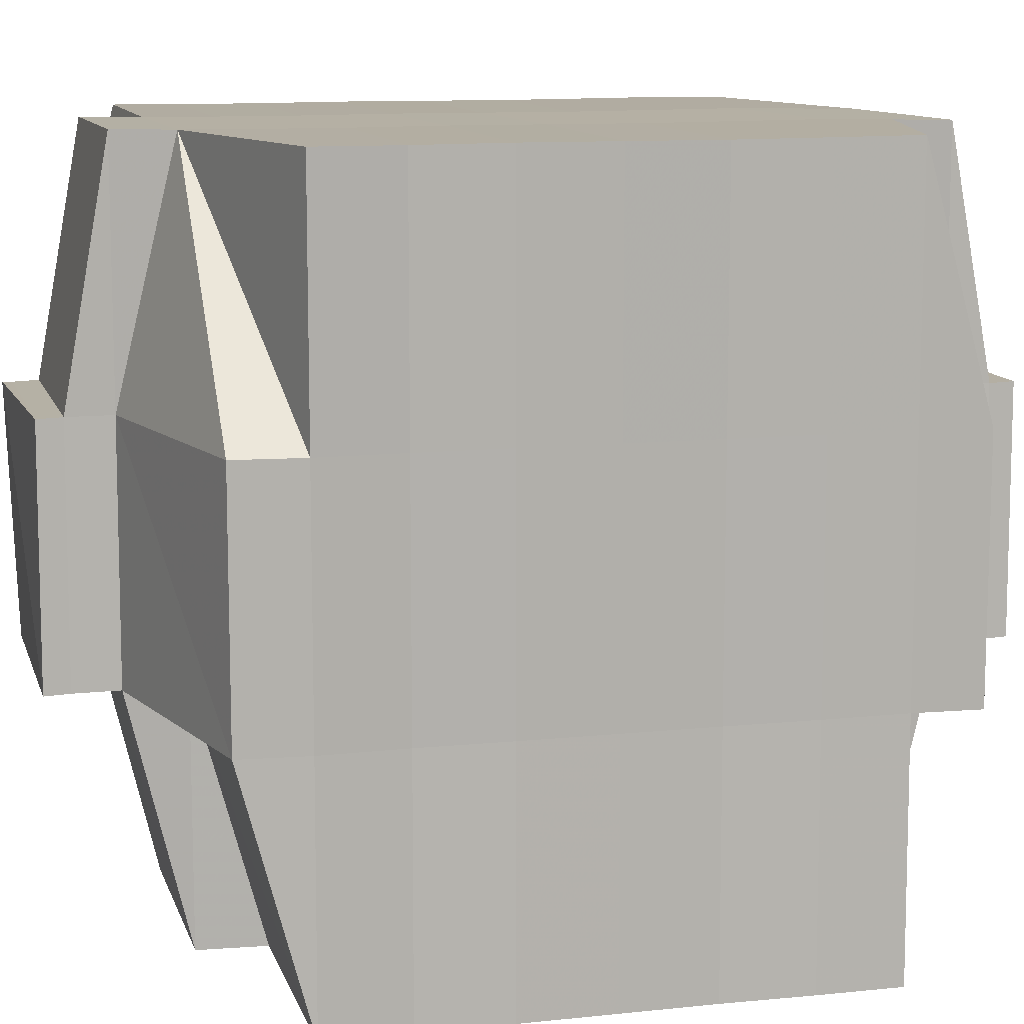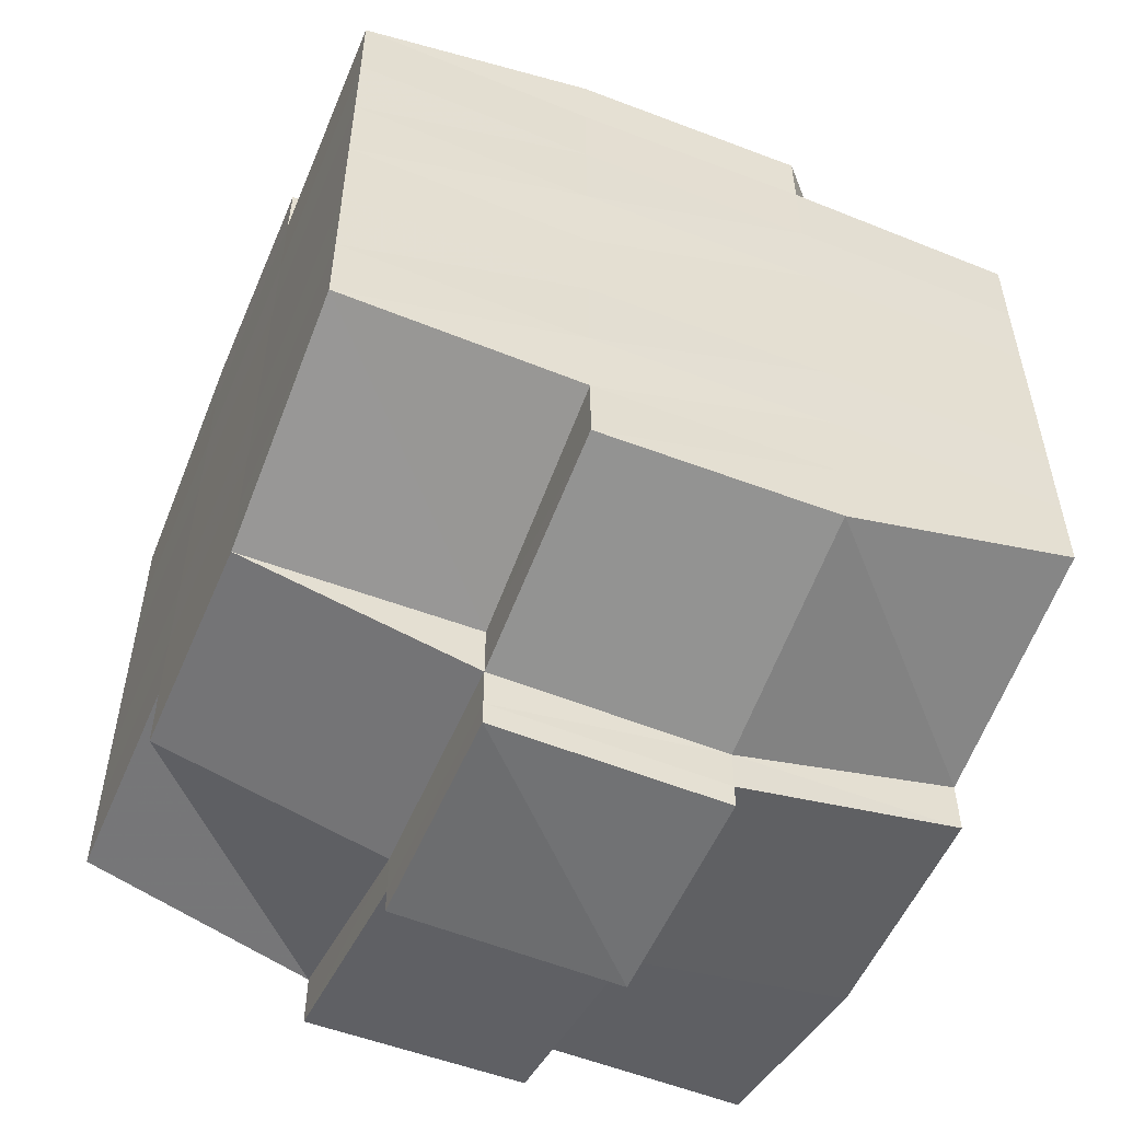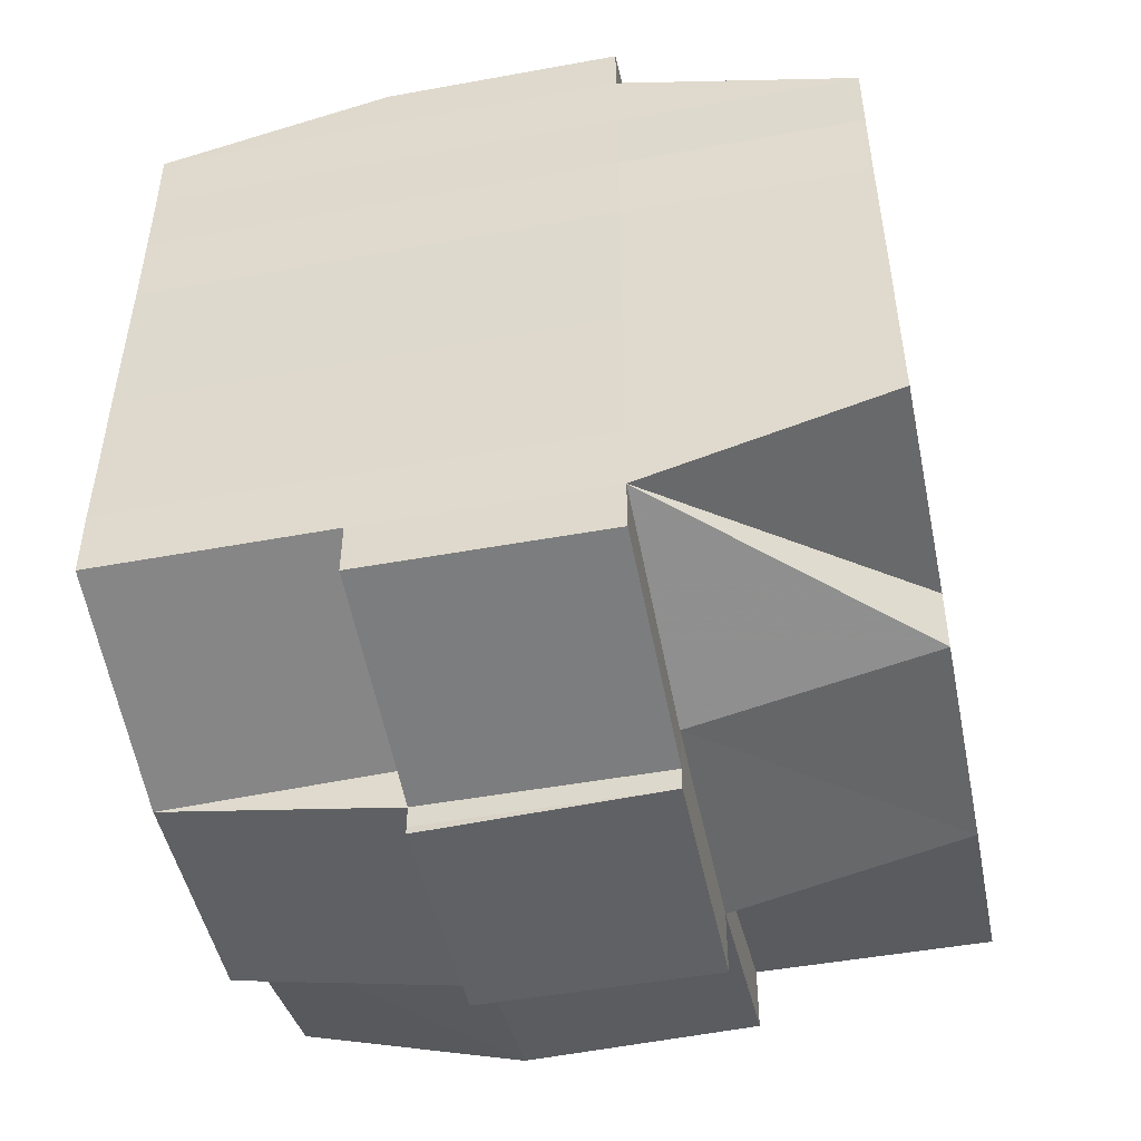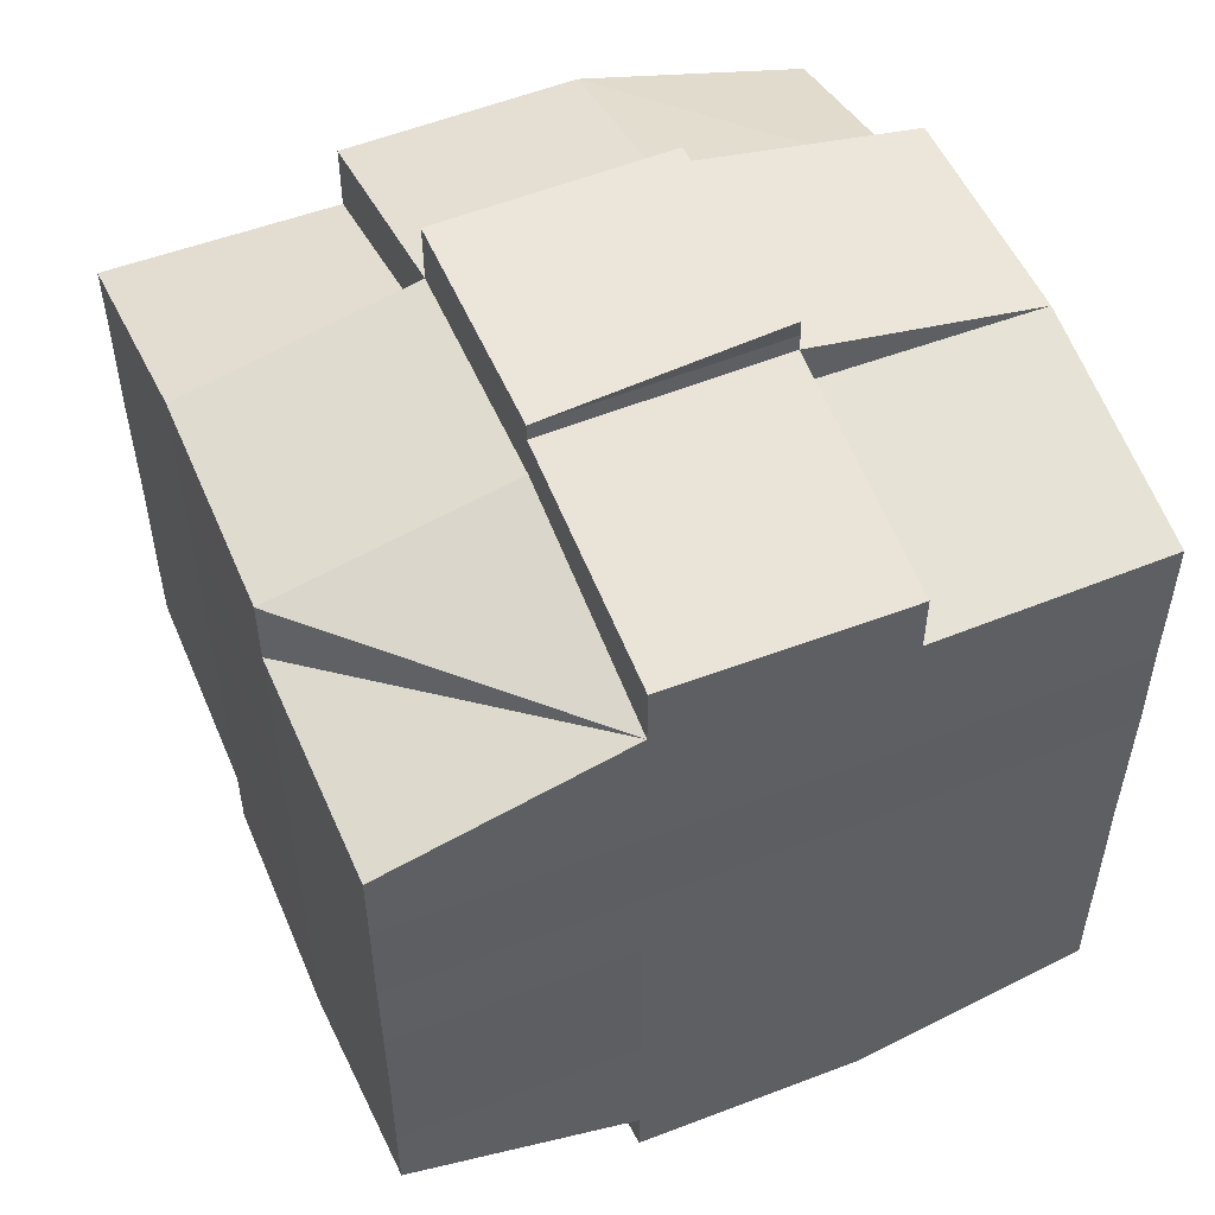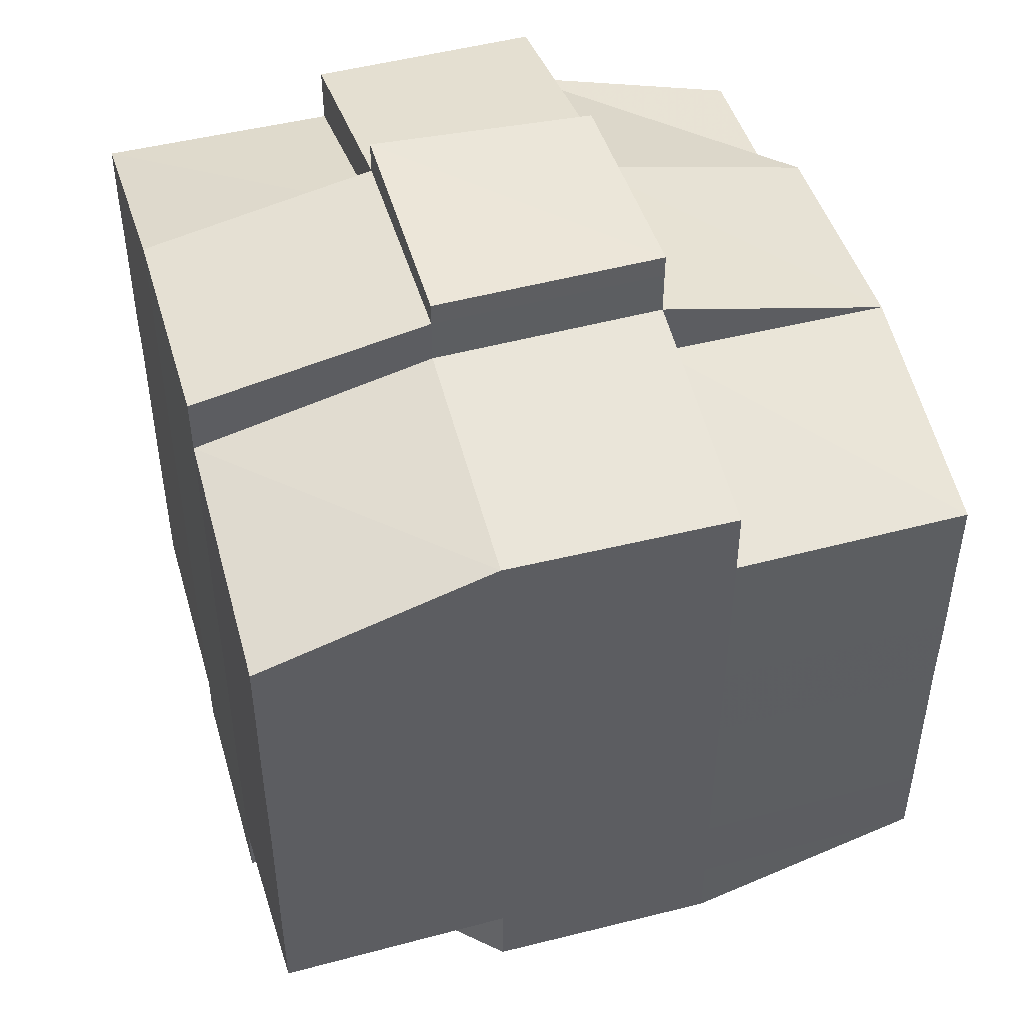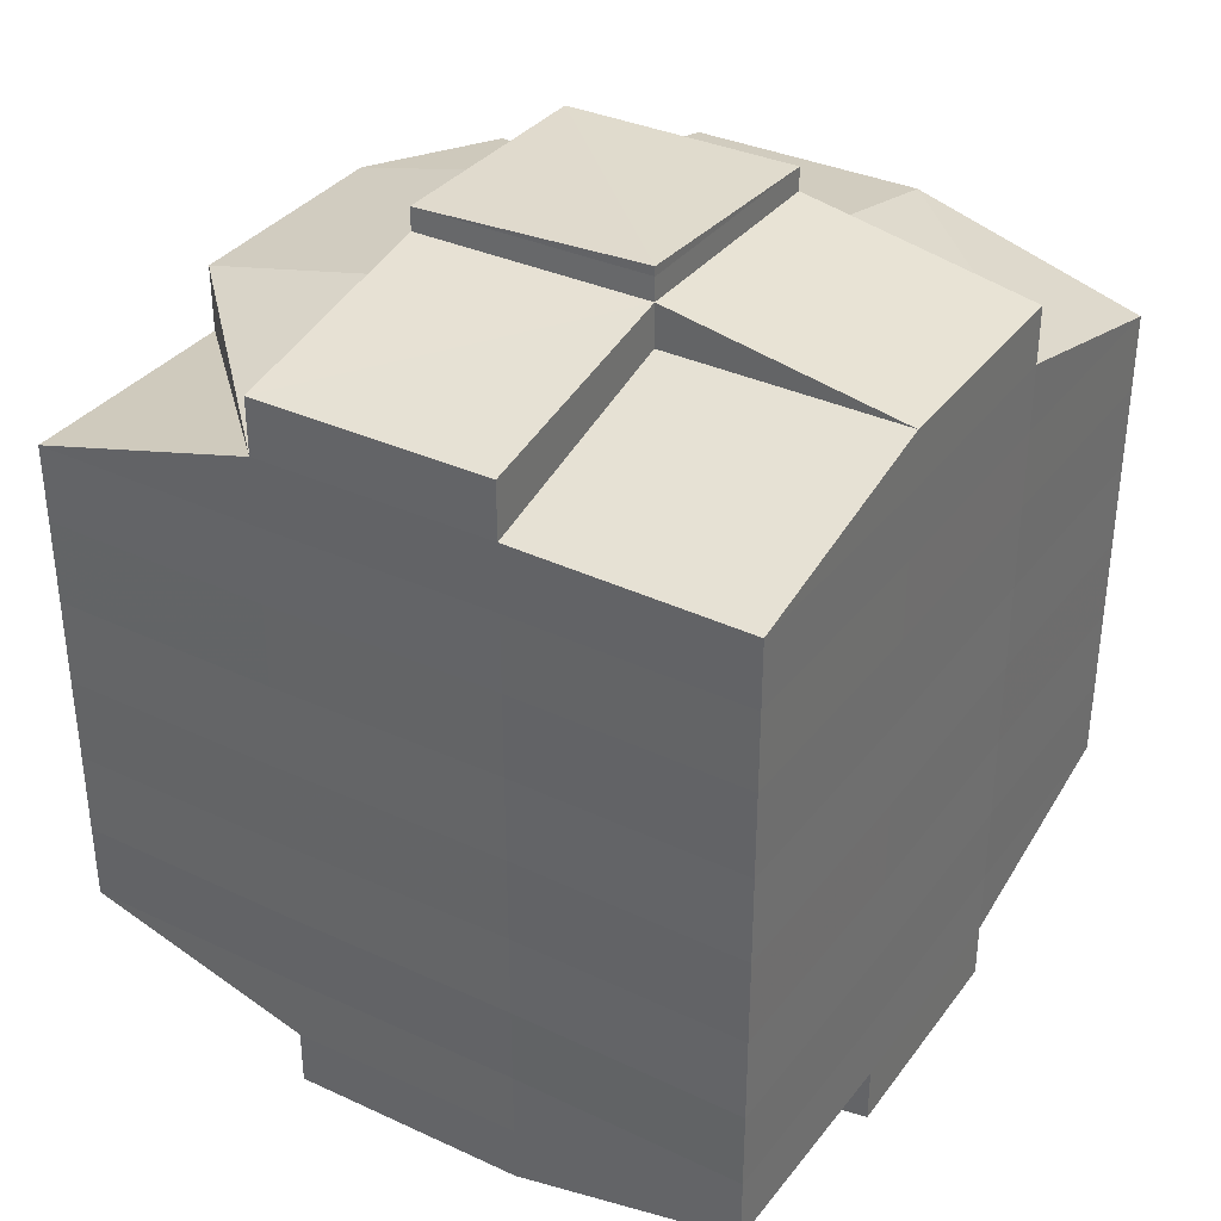
<metadata>
{"format":"obj","ext":"obj","renderer":"f3d","projection":"perspective","resolution":1024,"background":"white","views":[{"elev":10.9,"azim":75.7,"up":"+Y"},{"elev":-53.2,"azim":67.1,"up":"+Z"},{"elev":-48.9,"azim":-78.3,"up":"+Z"},{"elev":52.7,"azim":157.2,"up":"+Z"},{"elev":46.8,"azim":-16.4,"up":"+Z"},{"elev":35.0,"azim":-148.1,"up":"+Z"}]}
</metadata>
<code>
o 4803
v 2172 1861 18.1
v 2172 1861 18.1
v 2172 1861 18.1
v 2172 1861 18.1
v 2172 1861 18.1
v 2172 1861 18.1
v 2172 1861 18.1
v 2172 1861 18.1
v 2172 1861 18.1
v 2172 1861 18.1
v 2172 1861 18.1
v 2172 1861 18.1
v 2172 1861 18.1
v 2172 1861 18.1
v 2172 1861 18.1
v 2172 1861 18.1
v 2172 1861 18.1
v 2172 1861 18.1
v 2172 1861 18.1
v 2172 1861 18.1
v 2172 1861 18.1
v 2172 1861 18.1
v 2172 1861 18.1
v 2172 1861 18.09
v 2172 1861 18.09
v 2172 1861 18.09
v 2172 1861 18.09
v 2172 1861 18.1
v 2172 1861 18.09
v 2172 1861 18.09
v 2172 1861 18.09
v 2172 1861 18.09
v 2172 1861 18.09
v 2172 1861 18.1
v 2172 1861 18.09
v 2172 1861 18.09
v 2172 1861 18.09
v 2172 1861 18.09
v 2172 1861 18.09
v 2172 1861 18.08
v 2172 1861 18.09
v 2172 1861 18.09
v 2172 1861 18.09
v 2172 1861 18.08
v 2172 1861 18.08
v 2172 1861 18.08
v 2172 1861 18.08
v 2172 1861 18.08
v 2172 1861 18.09
v 2172 1861 18.08
v 2172 1861 18.08
v 2172 1861 18.08
v 2172 1861 18.08
v 2172 1861 18.08
v 2172 1861 18.08
v 2172 1861 18.08
v 2172 1861 18.07
v 2172 1861 18.08
v 2172 1861 18.07
v 2172 1861 18.07
v 2172 1861 18.08
v 2172 1861 18.08
v 2172 1861 18.07
v 2172 1861 18.08
v 2172 1861 18.07
v 2172 1861 18.07
v 2172 1861 18.08
v 2172 1861 18.07
v 2172 1861 18.07
v 2172 1861 18.07
v 2172 1861 18.07
v 2172 1861 18.07
v 2172 1861 18.07
v 2172 1861 18.07
v 2172 1861 18.07
v 2172 1861 18.07
v 2172 1861 18.06
v 2172 1861 18.07
v 2172 1861 18.07
v 2172 1861 18.07
v 2172 1861 18.07
v 2172 1861 18.06
v 2172 1861 18.06
v 2172 1861 18.06
v 2172 1861 18.06
v 2172 1861 18.06
v 2172 1861 18.06
v 2172 1861 18.06
v 2172 1861 18.06
v 2172 1861 18.06
v 2172 1861 18.06
v 2172 1861 18.06
v 2172 1861 18.07
v 2172 1861 18.07
v 2172 1861 18.06
v 2172 1861 18.06
v 2172 1861 18.07
v 2172 1861 18.07
v 2172 1861 18.07
v 2172 1861 18.06
v 2172 1861 18.07
v 2172 1861 18.06
v 2172 1861 18.06
v 2172 1861 18.06
v 2172 1861 18.06
v 2172 1861 18.07
v 2172 1861 18.07
v 2172 1861 18.07
v 2172 1861 18.07
v 2172 1861 18.07
v 2172 1861 18.07
v 2172 1861 18.07
v 2172 1861 18.07
v 2172 1861 18.07
v 2172 1861 18.07
v 2172 1861 18.07
v 2172 1861 18.08
v 2172 1861 18.07
v 2172 1861 18.07
v 2172 1861 18.08
v 2172 1861 18.08
v 2172 1861 18.08
v 2172 1861 18.08
v 2172 1861 18.07
v 2172 1861 18.08
v 2172 1861 18.08
v 2172 1861 18.08
v 2172 1861 18.08
v 2172 1861 18.08
v 2172 1861 18.08
v 2172 1861 18.08
v 2172 1861 18.09
v 2172 1861 18.08
v 2172 1861 18.08
v 2172 1861 18.08
v 2172 1861 18.09
v 2172 1861 18.09
v 2172 1861 18.09
v 2172 1861 18.09
v 2172 1861 18.09
v 2172 1861 18.09
v 2172 1861 18.09
v 2172 1861 18.09
v 2172 1861 18.1
v 2172 1861 18.1
v 2172 1861 18.1
v 2172 1861 18.1
v 2172 1861 18.1
v 2172 1861 18.1
v 2172 1861 18.1
v 2172 1861 18.09
v 2172 1861 18.09
v 2172 1861 18.09
v 2172 1861 18.09
v 2172 1861 18.09
v 2172 1861 18.09
v 2172 1861 18.09
v 2172 1861 18.09
v 2172 1861 18.09
v 2172 1861 18.1
v 2172 1861 18.1
v 2172 1861 18.1
v 2172 1861 18.1
v 2172 1861 18.1
v 2172 1861 18.1
v 2172 1861 18.1
v 2172 1861 18.1
v 2172 1861 18.1
v 2172 1861 18.1
v 2172 1861 18.1
v 2172 1861 18.1
v 2172 1861 18.1
v 2172 1861 18.1
v 2172 1861 18.1
v 2172 1861 18.1
v 2172 1861 18.1
v 2172 1861 18.1
v 2172 1861 18.1
v 2172 1861 18.1
v 2172 1861 18.1
v 2172 1861 18.1
v 2172 1861 18.1
v 2172 1861 18.1
v 2172 1861 18.1
v 2172 1861 18.1
v 2172 1861 18.1
v 2172 1861 18.1
v 2172 1861 18.1
v 2172 1861 18.1
v 2172 1861 18.1
v 2172 1861 18.1
v 2172 1861 18.09
v 2172 1861 18.09
v 2172 1861 18.09
v 2172 1861 18.1
v 2172 1861 18.09
v 2172 1861 18.09
v 2172 1861 18.09
v 2172 1861 18.09
v 2172 1861 18.09
v 2172 1861 18.09
v 2172 1861 18.09
v 2172 1861 18.09
v 2172 1861 18.09
v 2172 1861 18.08
v 2172 1861 18.09
v 2172 1861 18.09
v 2172 1861 18.09
v 2172 1861 18.08
v 2172 1861 18.08
v 2172 1861 18.08
v 2172 1861 18.08
v 2172 1861 18.09
v 2172 1861 18.08
v 2172 1861 18.08
v 2172 1861 18.08
v 2172 1861 18.08
v 2172 1861 18.08
v 2172 1861 18.08
v 2172 1861 18.07
v 2172 1861 18.08
v 2172 1861 18.08
v 2172 1861 18.08
v 2172 1861 18.07
v 2172 1861 18.07
v 2172 1861 18.07
v 2172 1861 18.07
v 2172 1861 18.08
v 2172 1861 18.07
v 2172 1861 18.07
v 2172 1861 18.07
v 2172 1861 18.07
v 2172 1861 18.07
v 2172 1861 18.07
v 2172 1861 18.07
v 2172 1861 18.07
v 2172 1861 18.07
v 2172 1861 18.07
v 2172 1861 18.07
v 2172 1861 18.07
v 2172 1861 18.07
v 2172 1861 18.07
v 2172 1861 18.07
v 2172 1861 18.07
v 2172 1861 18.08
v 2172 1861 18.07
v 2172 1861 18.06
v 2172 1861 18.06
v 2172 1861 18.06
v 2172 1861 18.06
v 2172 1861 18.06
v 2172 1861 18.07
v 2172 1861 18.07
v 2172 1861 18.07
v 2172 1861 18.07
v 2172 1861 18.07
v 2172 1861 18.07
v 2172 1861 18.07
v 2172 1861 18.07
v 2172 1861 18.07
v 2172 1861 18.08
v 2172 1861 18.08
v 2172 1861 18.08
v 2172 1861 18.08
v 2172 1861 18.07
v 2172 1861 18.08
v 2172 1861 18.08
v 2172 1861 18.08
v 2172 1861 18.08
v 2172 1861 18.08
v 2172 1861 18.09
v 2172 1861 18.08
v 2172 1861 18.08
v 2172 1861 18.09
v 2172 1861 18.09
v 2172 1861 18.09
v 2172 1861 18.09
v 2172 1861 18.09
v 2172 1861 18.09
v 2172 1861 18.09
v 2172 1861 18.09
v 2172 1861 18.09
v 2172 1861 18.1
v 2172 1861 18.1
v 2172 1861 18.1
v 2172 1861 18.1
v 2172 1861 18.1
v 2172 1861 18.1
v 2172 1861 18.1
v 2172 1861 18.1
v 2172 1861 18.1
v 2172 1861 18.1
v 2172 1861 18.1
v 2172 1861 18.1
v 2172 1861 18.09
v 2172 1861 18.09
v 2172 1861 18.1
v 2172 1861 18.09
v 2172 1861 18.1
v 2172 1861 18.1
v 2172 1861 18.1
v 2172 1861 18.1
v 2172 1861 18.1
v 2172 1861 18.1
v 2172 1861 18.1
v 2172 1861 18.07
v 2172 1861 18.07
v 2172 1861 18.07
v 2172 1861 18.07
v 2172 1861 18.07
v 2172 1861 18.07
v 2172 1861 18.06
v 2172 1861 18.06
v 2172 1861 18.06
v 2172 1861 18.06
v 2172 1861 18.06
f 1 2 3
f 4 5 2
f 6 7 3
f 8 9 6
f 10 11 5
f 12 13 4
f 13 14 15
f 16 12 17
f 10 18 19
f 18 20 11
f 21 18 22
f 23 24 18
f 24 25 26
f 27 26 18
f 18 26 28
f 26 29 28
f 29 30 28
f 26 31 29
f 25 32 31
f 33 31 26
f 28 30 34
f 29 35 30
f 31 35 29
f 35 36 37
f 31 38 35
f 39 38 31
f 32 40 38
f 38 41 35
f 41 42 36
f 35 41 43
f 38 44 41
f 40 45 44
f 46 44 38
f 44 47 41
f 47 48 42
f 41 47 49
f 44 50 47
f 45 51 50
f 52 50 44
f 50 53 47
f 53 54 48
f 47 53 55
f 50 56 53
f 51 57 56
f 58 56 50
f 57 59 60
f 56 61 53
f 53 61 62
f 56 60 61
f 63 60 56
f 61 64 54
f 60 65 61
f 65 66 64
f 61 65 67
f 65 68 66
f 60 69 65
f 70 69 60
f 69 71 65
f 70 72 73
f 74 75 68
f 76 77 72
f 78 77 79
f 80 79 81
f 82 83 75
f 84 85 83
f 86 87 82
f 88 89 85
f 87 89 90
f 91 90 92
f 93 86 94
f 95 88 96
f 97 95 98
f 99 97 71
f 96 100 101
f 102 103 100
f 104 102 105
f 106 104 107
f 107 96 108
f 107 101 109
f 110 107 111
f 71 107 112
f 112 107 113
f 71 112 114
f 112 113 115
f 114 112 115
f 115 109 116
f 115 116 117
f 118 119 114
f 114 115 120
f 120 117 121
f 120 115 122
f 123 114 120
f 124 114 123
f 125 118 123
f 123 120 126
f 126 121 127
f 126 120 128
f 129 123 126
f 67 123 129
f 130 125 129
f 129 126 131
f 131 127 132
f 131 126 133
f 134 129 131
f 62 129 134
f 135 130 134
f 134 131 136
f 136 132 137
f 136 131 138
f 139 134 136
f 55 134 139
f 140 135 139
f 139 136 141
f 141 137 142
f 141 136 143
f 144 142 145
f 146 145 147
f 148 149 147
f 150 151 149
f 152 153 146
f 154 141 153
f 155 141 154
f 155 139 141
f 49 139 155
f 156 155 154
f 43 155 156
f 157 140 155
f 158 157 156
f 156 159 160
f 34 160 161
f 30 156 34
f 34 156 162
f 28 34 163
f 163 161 164
f 163 34 165
f 166 164 167
f 166 163 168
f 169 163 170
f 171 172 163
f 168 173 174
f 175 176 166
f 177 175 178
f 179 180 173
f 179 181 180
f 182 183 179
f 9 182 184
f 165 179 184
f 184 185 7
f 186 187 185
f 188 189 187
f 190 188 179
f 191 190 179
f 191 192 190
f 190 193 188
f 192 193 190
f 194 192 195
f 193 196 181
f 197 198 192
f 192 199 193
f 143 199 192
f 198 200 199
f 199 201 193
f 193 201 202
f 201 203 196
f 199 204 201
f 138 204 199
f 200 205 204
f 204 206 201
f 206 207 203
f 201 206 208
f 204 209 206
f 133 209 204
f 205 210 209
f 209 211 206
f 211 212 207
f 206 211 213
f 209 214 211
f 128 214 209
f 210 215 214
f 214 216 211
f 216 217 212
f 211 216 218
f 214 219 216
f 215 220 219
f 122 219 214
f 219 221 216
f 221 222 217
f 216 221 223
f 219 224 221
f 225 224 219
f 224 226 221
f 226 227 222
f 221 226 228
f 225 229 230
f 231 232 229
f 233 232 234
f 235 234 236
f 237 238 226
f 238 239 240
f 241 240 226
f 226 240 242
f 240 243 242
f 242 243 244
f 242 244 245
f 240 246 243
f 108 246 240
f 239 247 246
f 247 248 249
f 105 249 246
f 248 250 251
f 246 251 252
f 246 252 253
f 249 92 254
f 255 254 256
f 255 256 257
f 258 94 255
f 259 93 255
f 260 257 261
f 260 255 63
f 243 255 260
f 244 243 260
f 244 260 262
f 262 260 58
f 262 261 263
f 245 244 262
f 264 265 245
f 245 262 266
f 266 262 52
f 266 263 267
f 268 245 266
f 228 245 268
f 269 264 268
f 268 266 270
f 270 266 46
f 270 267 271
f 272 268 270
f 223 268 272
f 273 269 272
f 272 270 274
f 274 270 39
f 274 271 275
f 276 272 274
f 218 272 276
f 277 273 276
f 276 274 278
f 278 274 33
f 278 275 279
f 280 276 278
f 213 276 280
f 281 277 280
f 280 278 282
f 282 278 27
f 282 279 283
f 284 283 285
f 286 285 287
f 288 289 287
f 290 291 289
f 292 293 286
f 294 282 293
f 295 282 294
f 188 295 294
f 295 280 282
f 208 280 295
f 296 295 297
f 298 281 295
f 299 300 301
f 300 302 303
f 299 304 305
f 306 307 308
f 309 310 311
f 312 313 314
f 314 315 316

</code>
